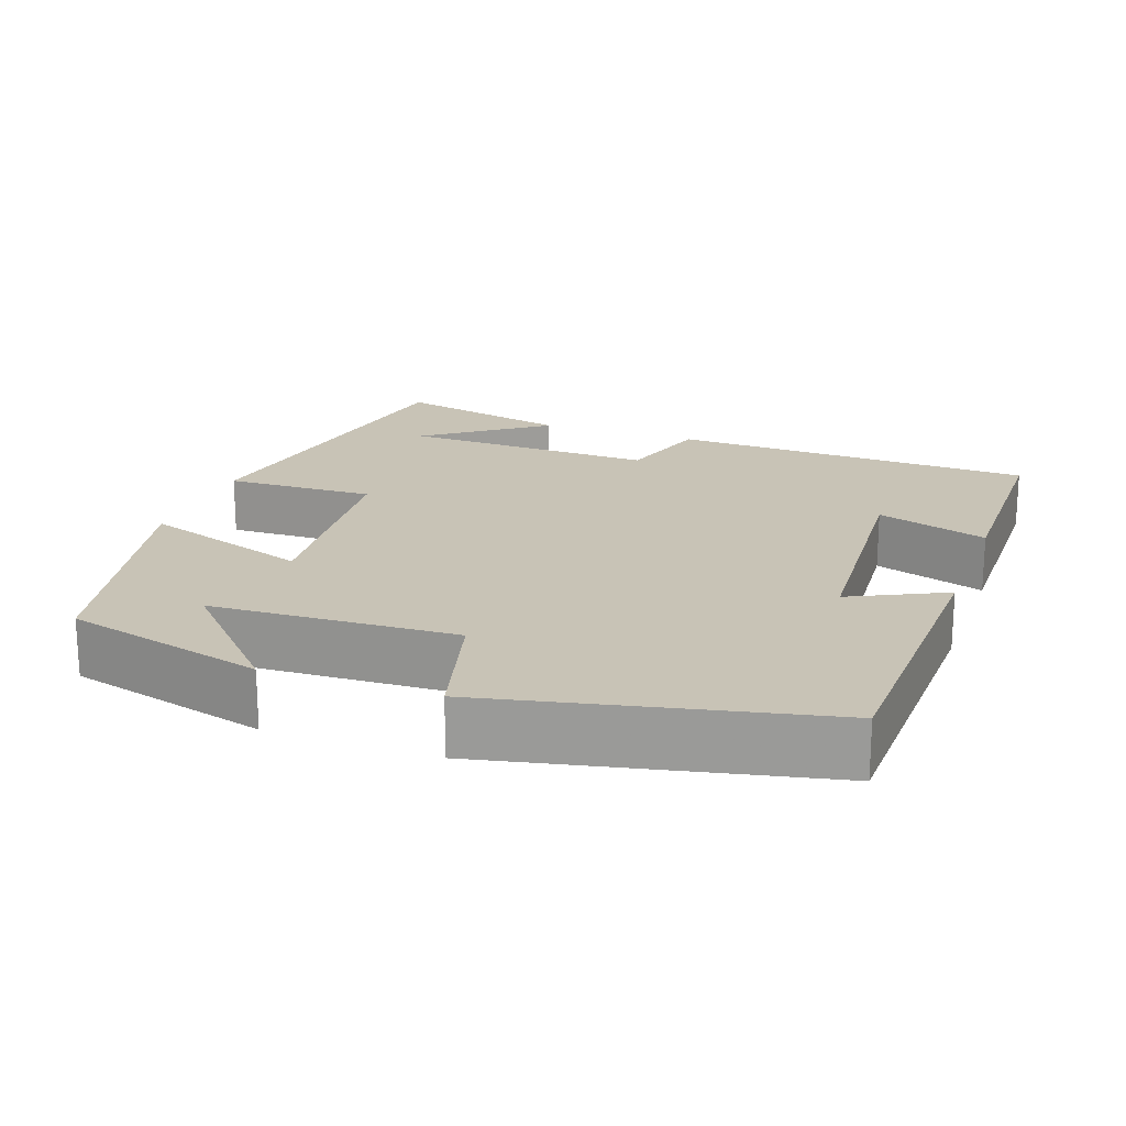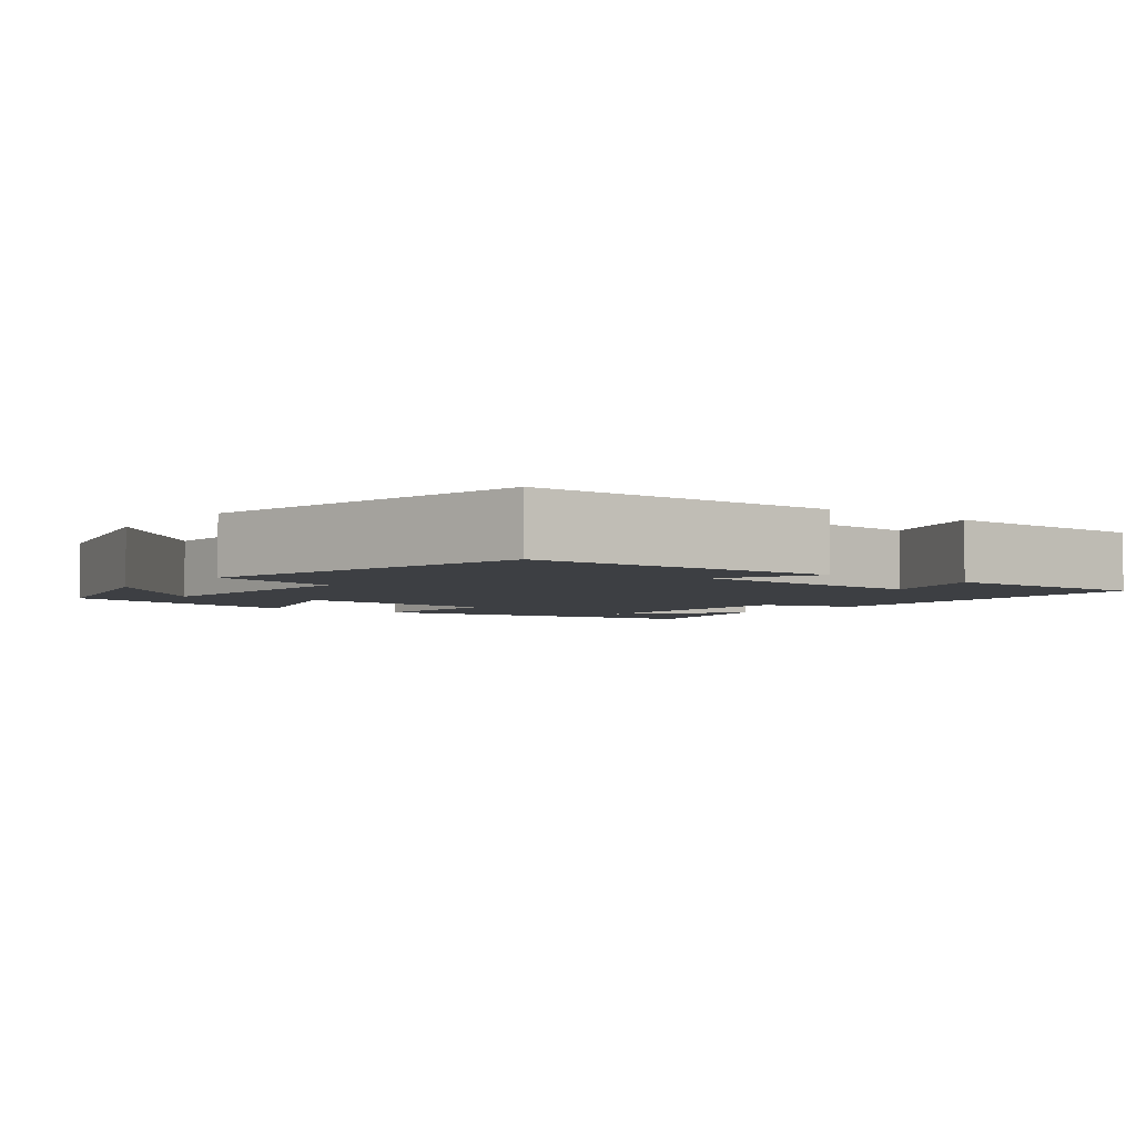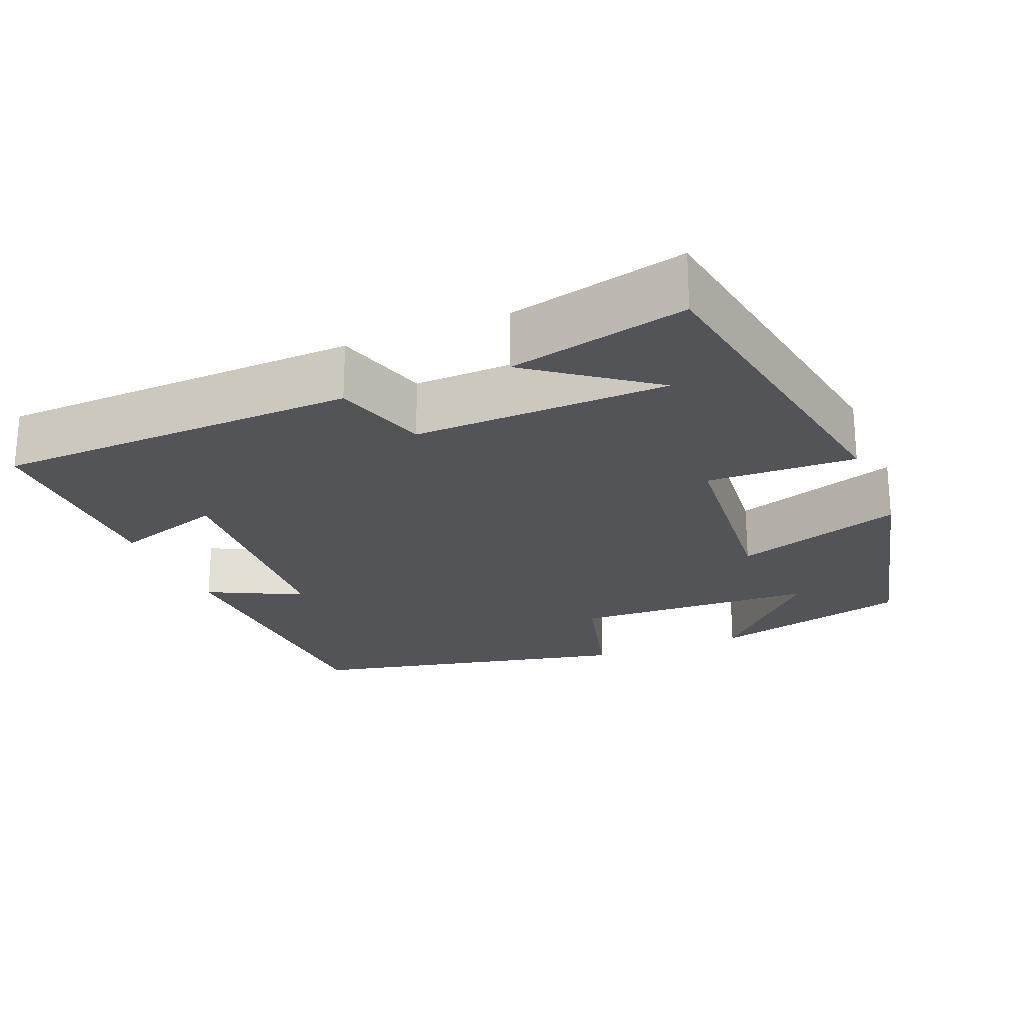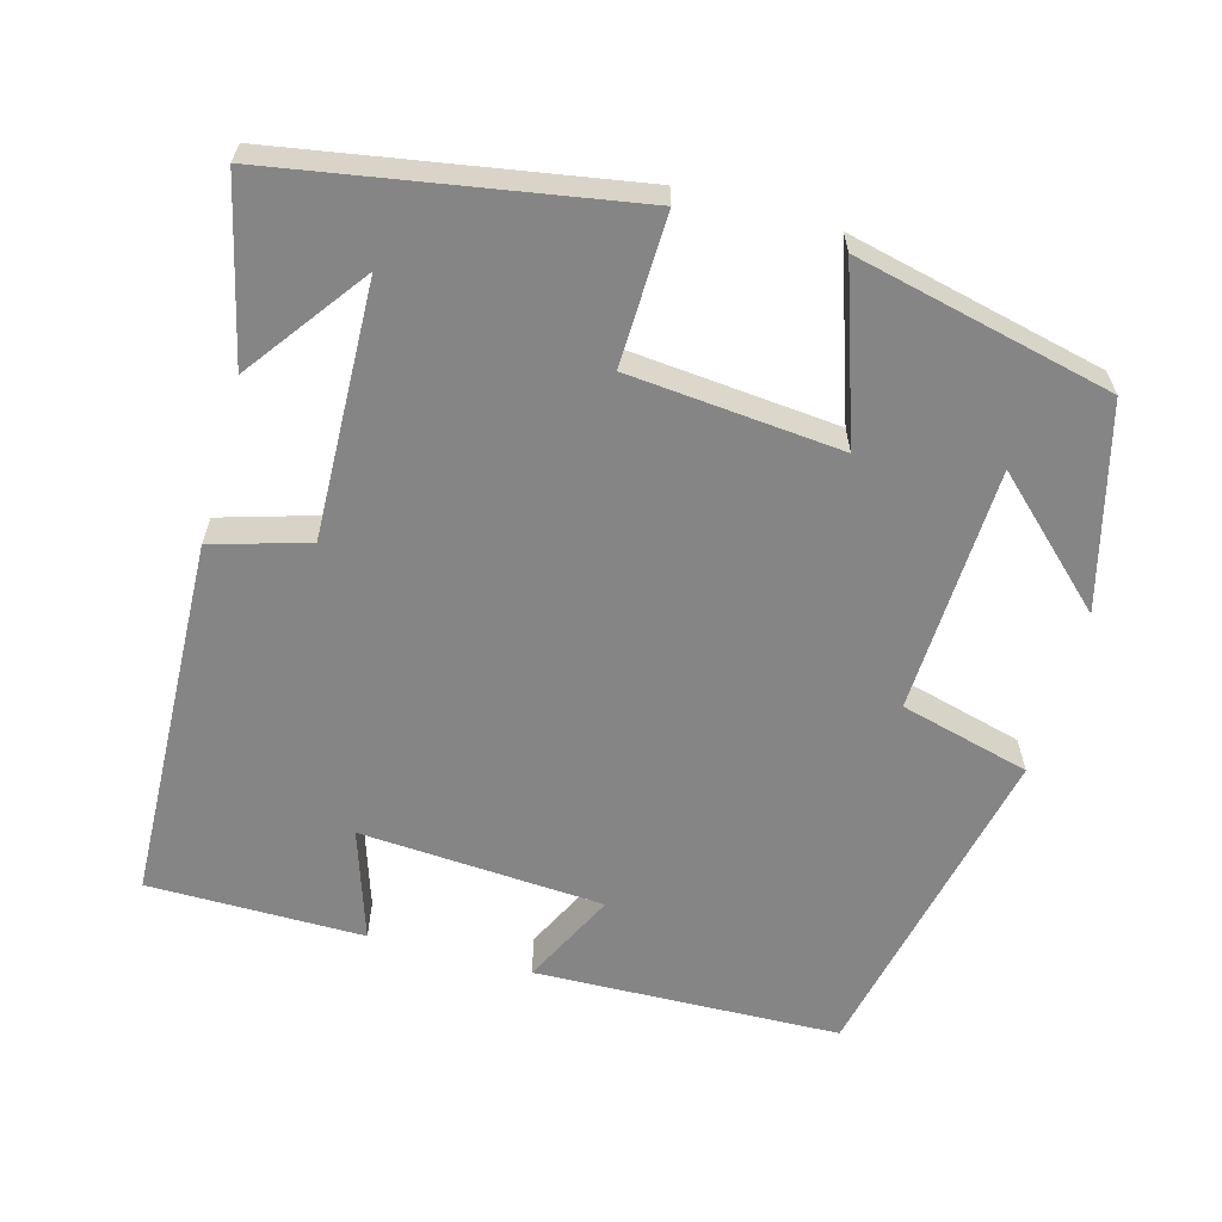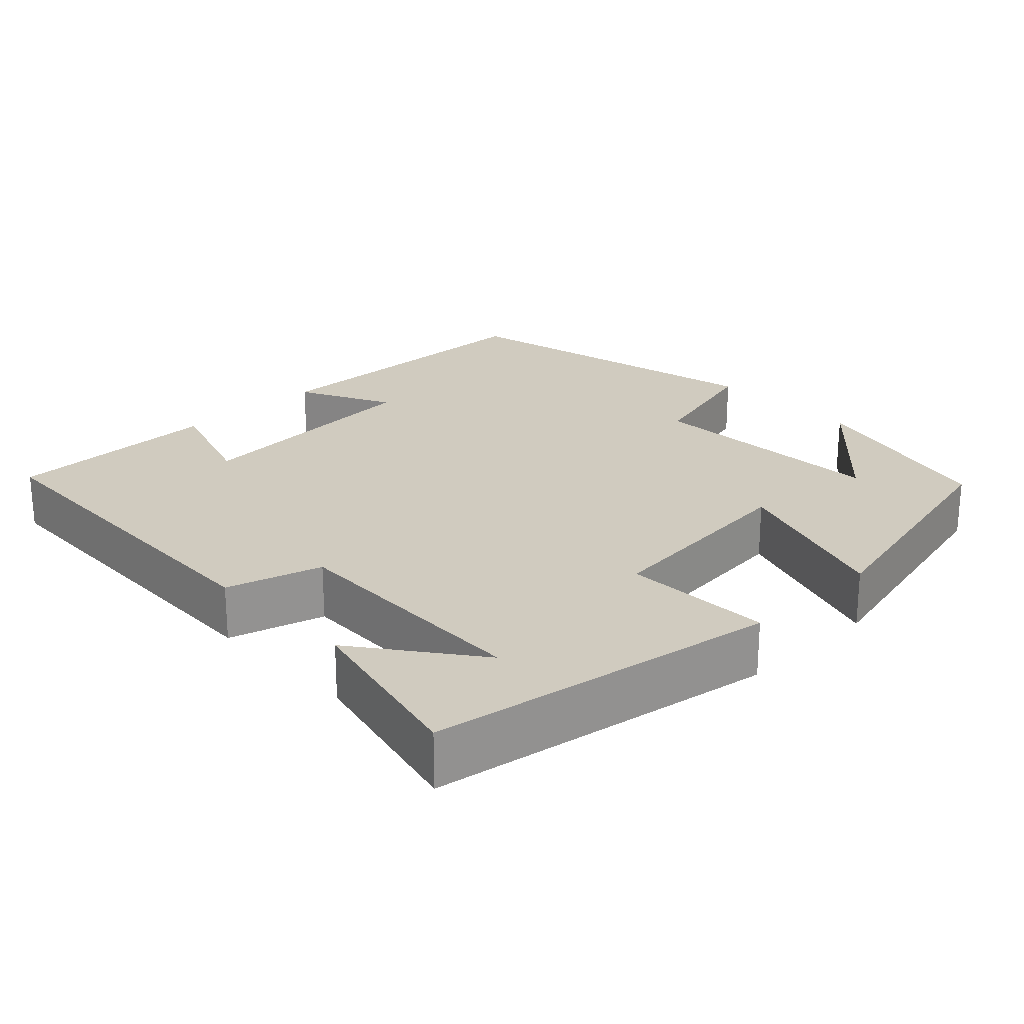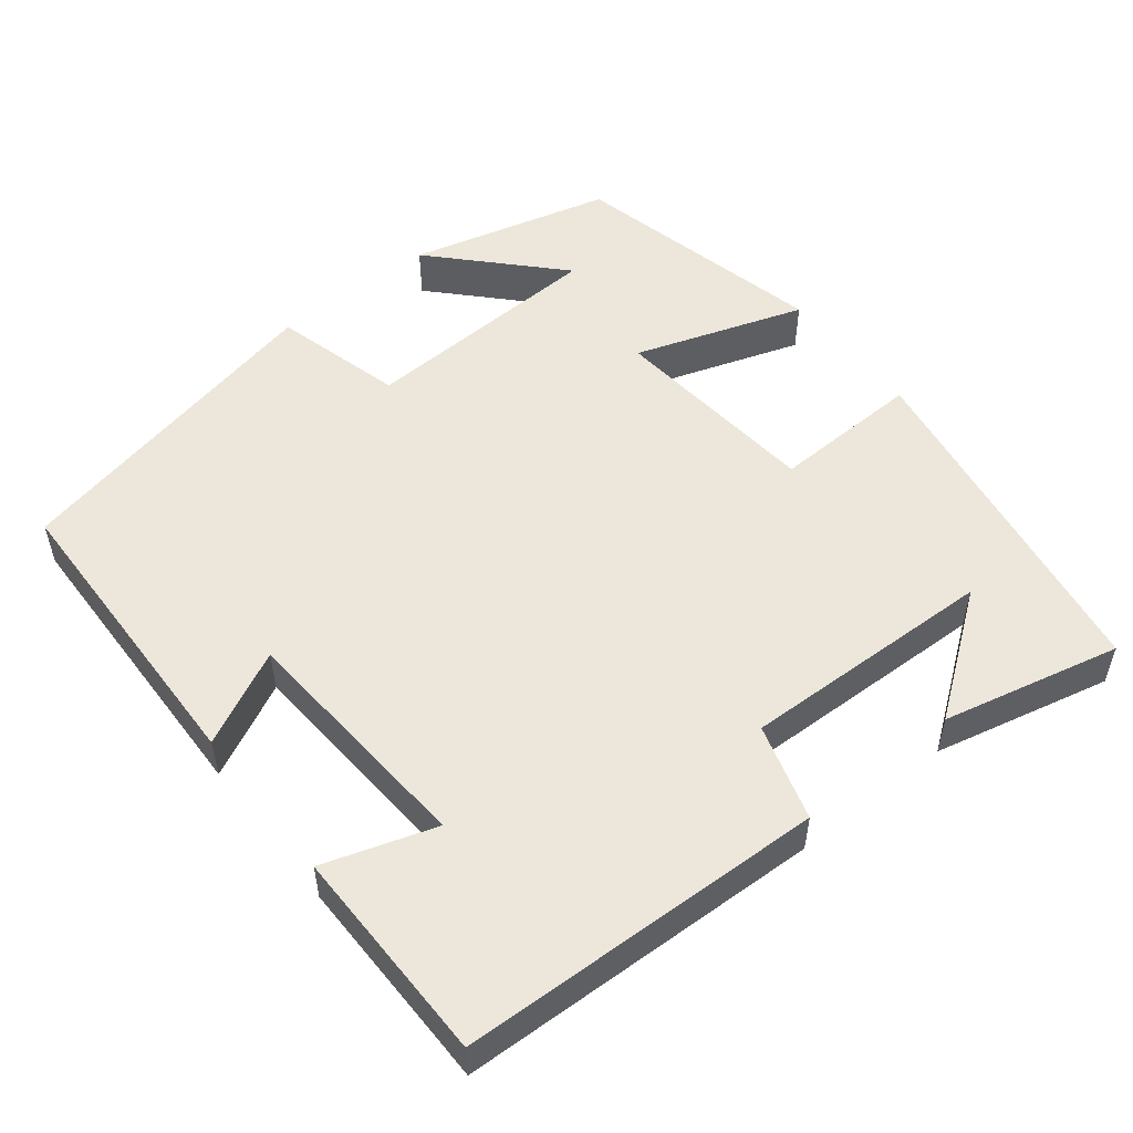
<metadata>
{"format":"obj","ext":"obj","renderer":"f3d","projection":"perspective","resolution":1024,"background":"white","views":[{"elev":19.4,"azim":-70.2,"up":"+Y"},{"elev":-3.8,"azim":-37.8,"up":"+Y"},{"elev":-22.9,"azim":112.3,"up":"+Y"},{"elev":-61.9,"azim":164.7,"up":"+Y"},{"elev":23.7,"azim":136.0,"up":"+Y"},{"elev":52.9,"azim":51.6,"up":"+Y"}]}
</metadata>
<code>
v 0.554 0.07 -0.424
v 0.098 0.07 -0.5
v 0.104 0.07 -0.305
v -0.172 0.07 -0.279
v -0.098 0.07 -0.5
v -0.432 0.07 -0.422
v -0.5 0.07 -0.159
v -0.345 0.07 -0.306
v -0.331 0.07 0.014
v -0.5 0.07 0.059
v -0.406 0.07 0.489
v -0.008 0.07 0.5
v -0.069 0.07 0.377
v 0.249 0.07 0.355
v 0.202 0.07 0.5
v 0.483 0.07 0.498
v 0.5 0.07 0.022
v 0.375 0.07 -0.015
v 0.385 0.07 -0.347
v 0.5 0.07 -0.192
v 0.554 0 -0.424
v 0.098 0 -0.5
v 0.104 0 -0.305
v -0.172 0 -0.279
v -0.098 0 -0.5
v -0.432 0 -0.422
v -0.5 0 -0.159
v -0.345 0 -0.306
v -0.331 0 0.014
v -0.5 0 0.059
v -0.406 0 0.489
v -0.008 0 0.5
v -0.069 0 0.377
v 0.249 0 0.355
v 0.202 0 0.5
v 0.483 0 0.498
v 0.5 0 0.022
v 0.375 0 -0.015
v 0.385 0 -0.347
v 0.5 0 -0.192
f 19 20 1
f 15 16 17 18
f 14 15 18
f 13 14 18 19
f 10 11 12 13
f 9 10 13
f 8 9 13
f 6 7 8
f 4 5 6 8
f 4 8 13
f 3 4 13
f 19 1 2 3
f 3 13 19
f 21 40 39
f 38 37 36 35
f 38 35 34
f 39 38 34 33
f 33 32 31 30
f 33 30 29
f 33 29 28
f 28 27 26
f 28 26 25 24
f 33 28 24
f 33 24 23
f 23 22 21 39
f 39 33 23
f 1 21 22 2
f 2 22 23 3
f 3 23 24 4
f 4 24 25 5
f 5 25 26 6
f 6 26 27 7
f 7 27 28 8
f 8 28 29 9
f 9 29 30 10
f 10 30 31 11
f 11 31 32 12
f 12 32 33 13
f 13 33 34 14
f 14 34 35 15
f 15 35 36 16
f 16 36 37 17
f 17 37 38 18
f 18 38 39 19
f 19 39 40 20
f 20 40 21 1

</code>
